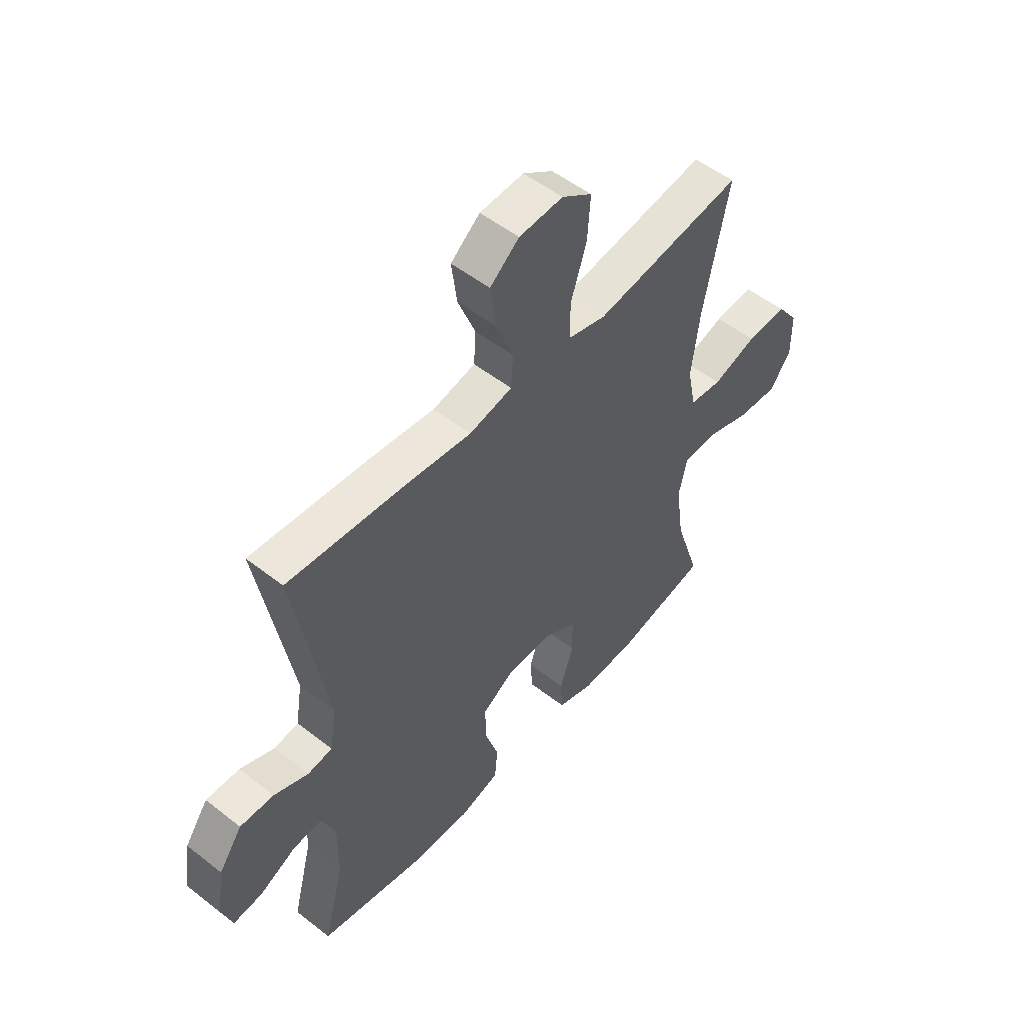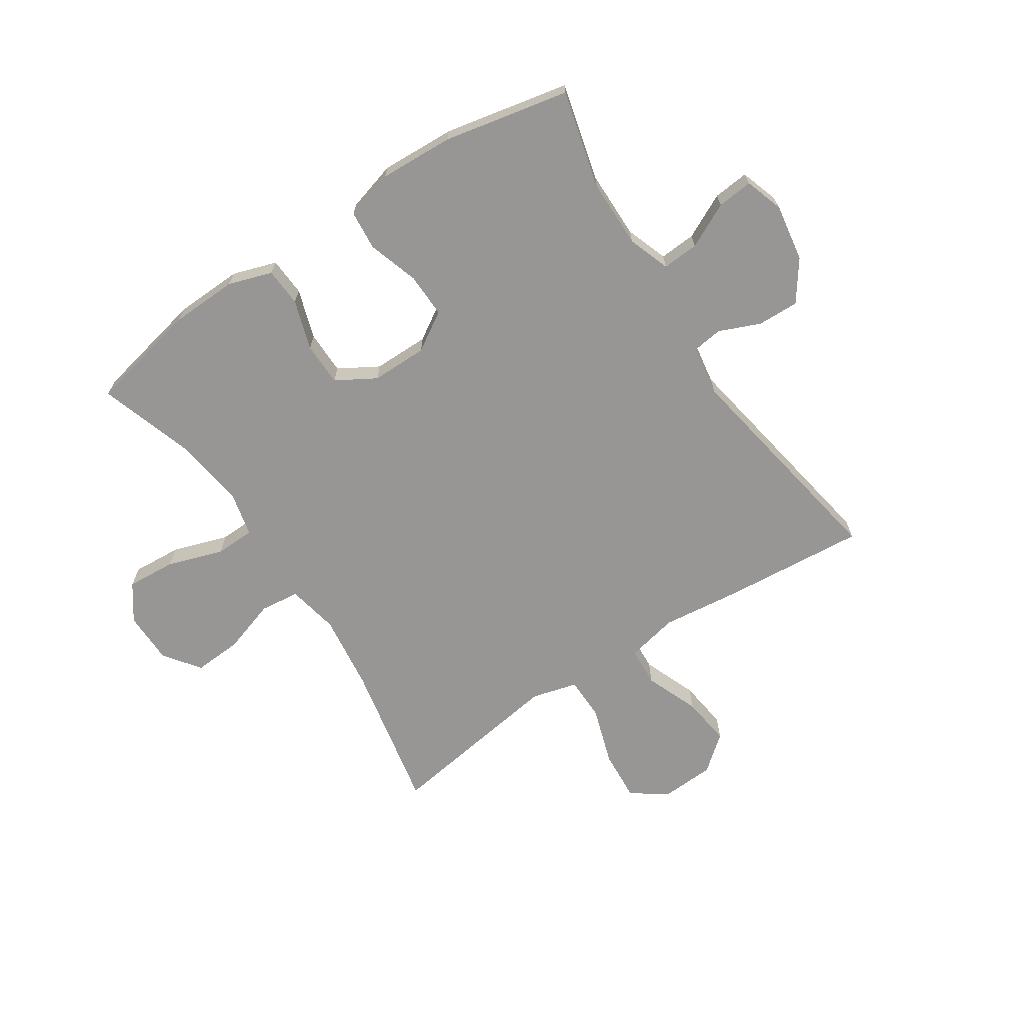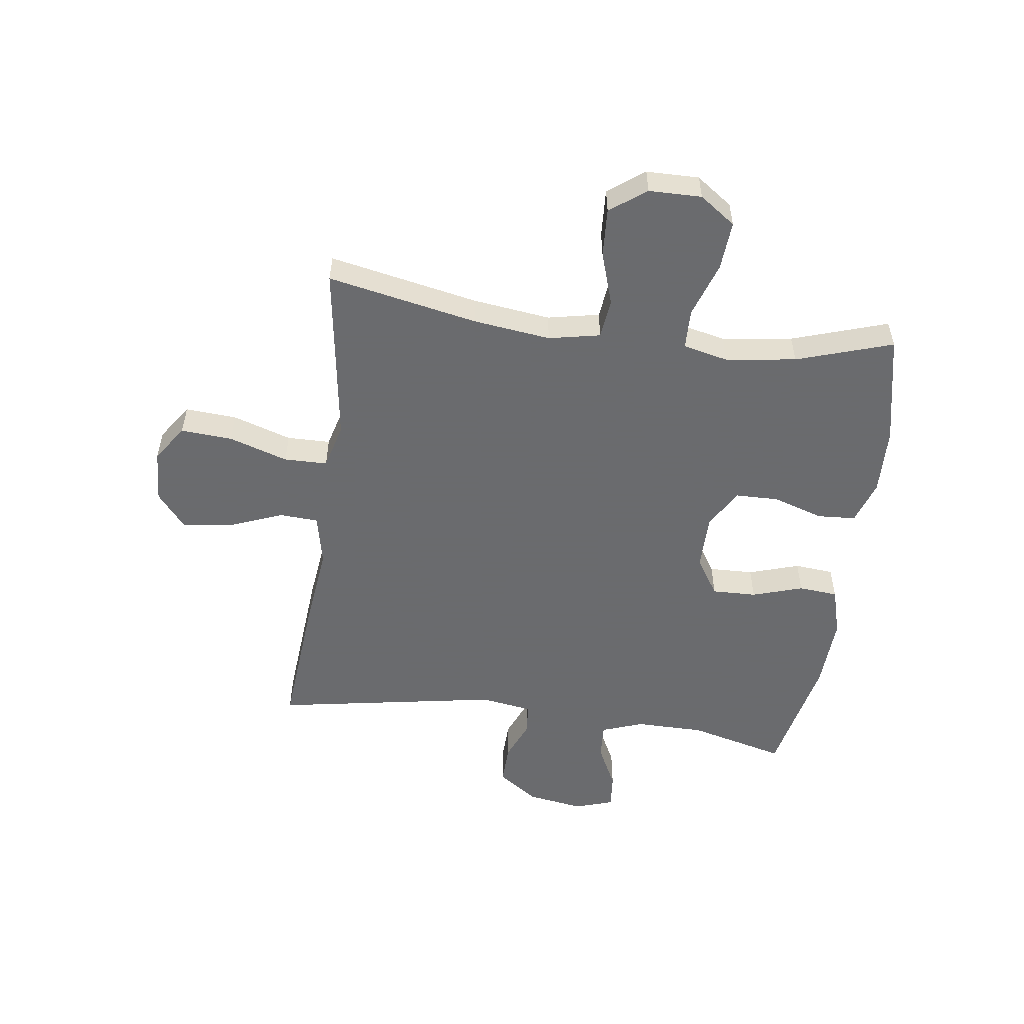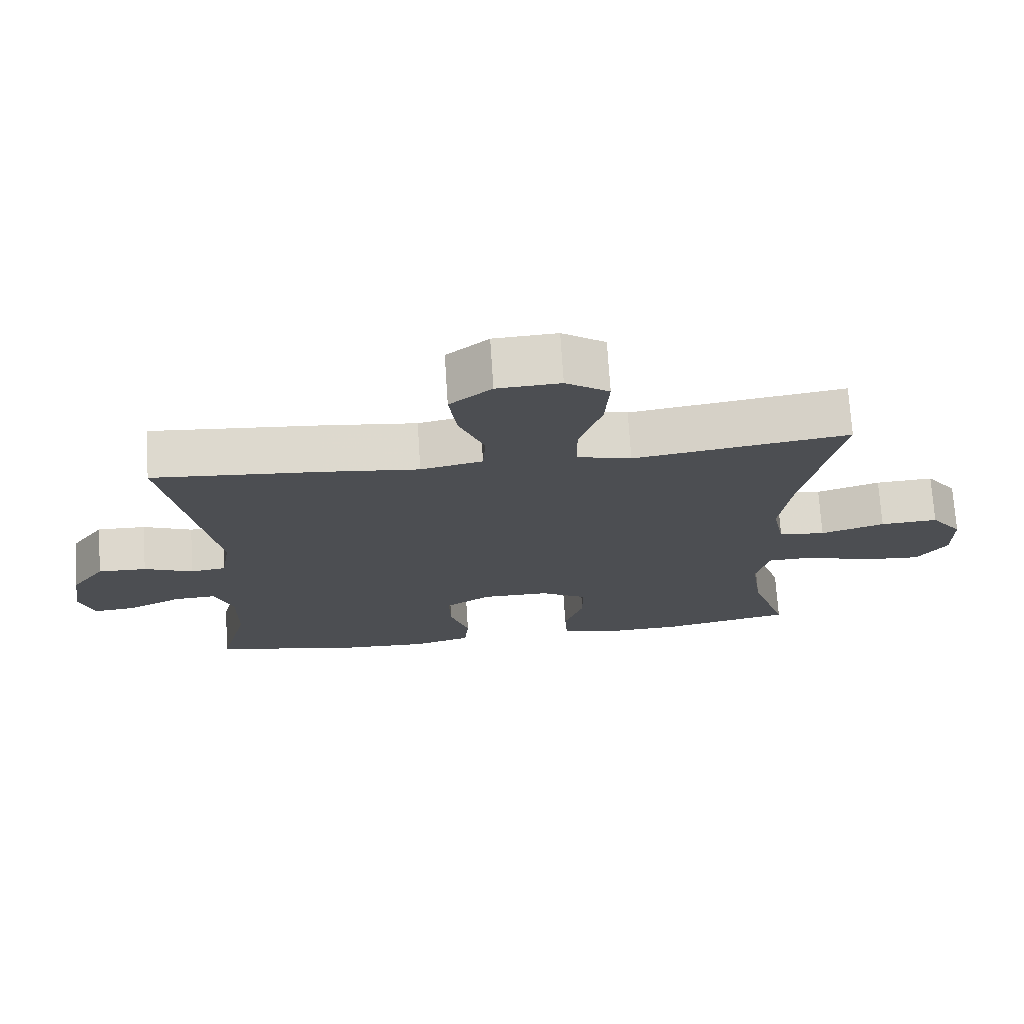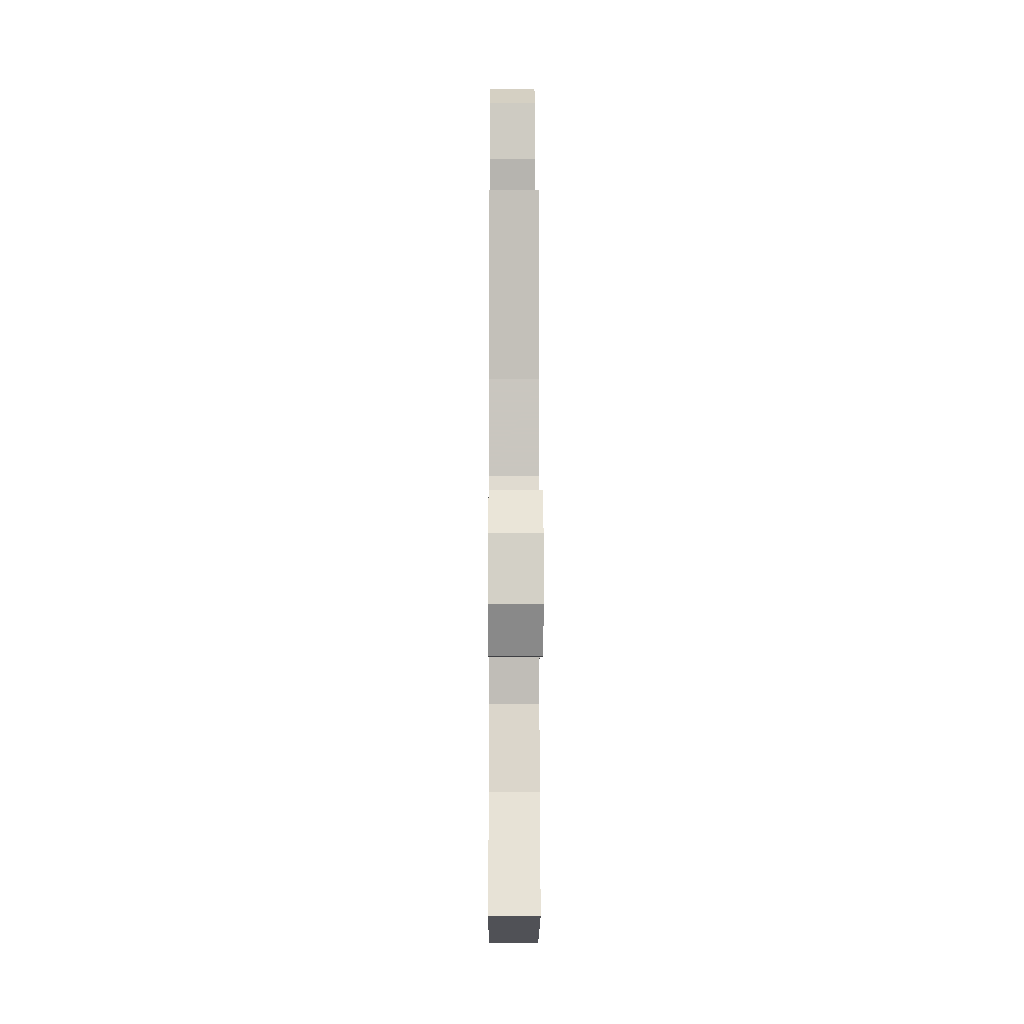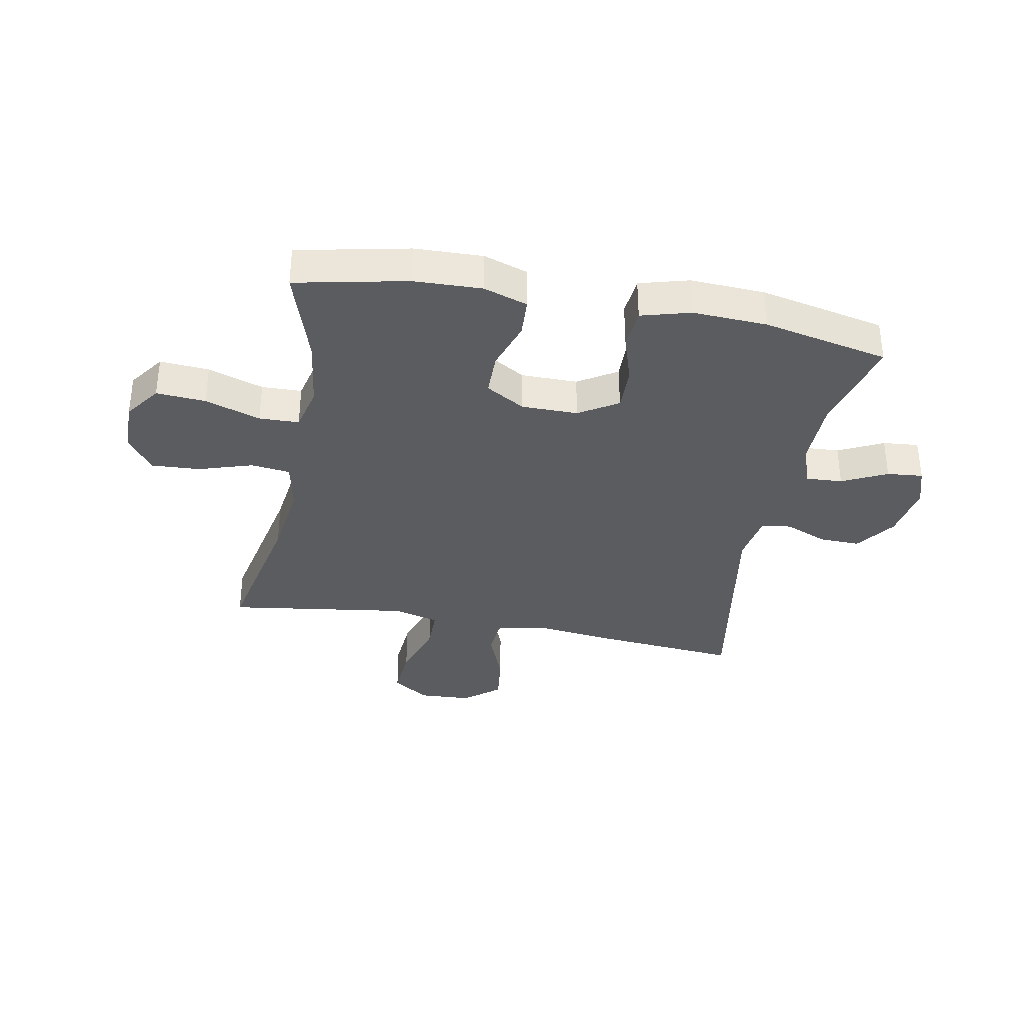
<metadata>
{"format":"obj","ext":"obj","renderer":"f3d","projection":"perspective","resolution":1024,"background":"white","views":[{"elev":52.5,"azim":-49.9,"up":"+Z"},{"elev":-67.8,"azim":-146.6,"up":"+Y"},{"elev":-53.3,"azim":82.3,"up":"+Y"},{"elev":72.8,"azim":-3.7,"up":"+Z"},{"elev":-8.4,"azim":89.6,"up":"+Z"},{"elev":-34.7,"azim":169.1,"up":"+Y"}]}
</metadata>
<code>
v -0.5 0.07 0.5
v -0.254 0.07 0.479
v -0.116 0.07 0.463
v -0.026 0.07 0.482
v -0.022 0.07 0.55
v -0.059 0.07 0.643
v -0.07 0.07 0.729
v -0.009 0.07 0.779
v 0.083 0.07 0.784
v 0.146 0.07 0.741
v 0.14 0.07 0.652
v 0.107 0.07 0.55
v 0.108 0.07 0.475
v 0.187 0.07 0.454
v 0.31 0.07 0.472
v 0.5 0.07 0.5
v 0.448 0.07 0.241
v 0.431 0.07 0.107
v 0.449 0.07 0.018
v 0.517 0.07 0.01
v 0.61 0.07 0.04
v 0.694 0.07 0.045
v 0.74 0.07 -0.017
v 0.741 0.07 -0.108
v 0.697 0.07 -0.17
v 0.612 0.07 -0.164
v 0.516 0.07 -0.132
v 0.447 0.07 -0.134
v 0.429 0.07 -0.212
v 0.446 0.07 -0.334
v 0.5 0.07 -0.5
v 0.308 0.07 -0.541
v 0.191 0.07 -0.545
v 0.115 0.07 -0.52
v 0.111 0.07 -0.453
v 0.139 0.07 -0.367
v 0.138 0.07 -0.292
v 0.07 0.07 -0.252
v -0.027 0.07 -0.252
v -0.094 0.07 -0.294
v -0.092 0.07 -0.371
v -0.064 0.07 -0.459
v -0.07 0.07 -0.527
v -0.155 0.07 -0.551
v -0.283 0.07 -0.545
v -0.5 0.07 -0.5
v -0.457 0.07 -0.332
v -0.456 0.07 -0.213
v -0.482 0.07 -0.14
v -0.545 0.07 -0.144
v -0.622 0.07 -0.182
v -0.684 0.07 -0.188
v -0.706 0.07 -0.121
v -0.69 0.07 -0.022
v -0.641 0.07 0.047
v -0.57 0.07 0.045
v -0.498 0.07 0.015
v -0.446 0.07 0.022
v -0.432 0.07 0.11
v -0.5 0 0.5
v -0.254 0 0.479
v -0.116 0 0.463
v -0.026 0 0.482
v -0.022 0 0.55
v -0.059 0 0.643
v -0.07 0 0.729
v -0.009 0 0.779
v 0.083 0 0.784
v 0.146 0 0.741
v 0.14 0 0.652
v 0.107 0 0.55
v 0.108 0 0.475
v 0.187 0 0.454
v 0.31 0 0.472
v 0.5 0 0.5
v 0.448 0 0.241
v 0.431 0 0.107
v 0.449 0 0.018
v 0.517 0 0.01
v 0.61 0 0.04
v 0.694 0 0.045
v 0.74 0 -0.017
v 0.741 0 -0.108
v 0.697 0 -0.17
v 0.612 0 -0.164
v 0.516 0 -0.132
v 0.447 0 -0.134
v 0.429 0 -0.212
v 0.446 0 -0.334
v 0.5 0 -0.5
v 0.308 0 -0.541
v 0.191 0 -0.545
v 0.115 0 -0.52
v 0.111 0 -0.453
v 0.139 0 -0.367
v 0.138 0 -0.292
v 0.07 0 -0.252
v -0.027 0 -0.252
v -0.094 0 -0.294
v -0.092 0 -0.371
v -0.064 0 -0.459
v -0.07 0 -0.527
v -0.155 0 -0.551
v -0.283 0 -0.545
v -0.5 0 -0.5
v -0.457 0 -0.332
v -0.456 0 -0.213
v -0.482 0 -0.14
v -0.545 0 -0.144
v -0.622 0 -0.182
v -0.684 0 -0.188
v -0.706 0 -0.121
v -0.69 0 -0.022
v -0.641 0 0.047
v -0.57 0 0.045
v -0.498 0 0.015
v -0.446 0 0.022
v -0.432 0 0.11
f 55 56 57
f 54 55 57
f 53 54 57
f 52 53 57
f 51 52 57
f 50 51 57
f 49 50 57 58
f 48 49 58
f 47 48 58 59
f 45 46 47
f 44 45 47
f 43 44 47
f 42 43 47
f 41 42 47
f 40 41 47 59
f 34 35 36
f 33 34 36
f 32 33 36
f 31 32 36
f 30 31 36
f 29 30 36 37
f 28 29 37 38
f 25 26 27
f 24 25 27
f 23 24 27
f 22 23 27
f 21 22 27
f 20 21 27
f 19 20 27 28
f 28 38 39
f 19 28 39
f 18 19 39
f 15 16 17
f 39 40 59
f 18 39 59
f 17 18 59
f 15 17 59
f 14 15 59
f 10 11 12
f 9 10 12
f 8 9 12
f 7 8 12
f 6 7 12
f 5 6 12
f 59 1 2 3
f 59 3 4
f 14 59 4
f 13 14 4
f 4 5 12 13
f 116 115 114
f 116 114 113
f 116 113 112
f 116 112 111
f 116 111 110
f 116 110 109
f 117 116 109 108
f 117 108 107
f 118 117 107 106
f 106 105 104
f 106 104 103
f 106 103 102
f 106 102 101
f 106 101 100
f 118 106 100 99
f 95 94 93
f 95 93 92
f 95 92 91
f 95 91 90
f 95 90 89
f 96 95 89 88
f 97 96 88 87
f 86 85 84
f 86 84 83
f 86 83 82
f 86 82 81
f 86 81 80
f 86 80 79
f 87 86 79 78
f 98 97 87
f 98 87 78
f 98 78 77
f 76 75 74
f 118 99 98
f 118 98 77
f 118 77 76
f 118 76 74
f 118 74 73
f 71 70 69
f 71 69 68
f 71 68 67
f 71 67 66
f 71 66 65
f 71 65 64
f 62 61 60 118
f 63 62 118
f 63 118 73
f 63 73 72
f 72 71 64 63
f 1 60 61 2
f 2 61 62 3
f 3 62 63 4
f 4 63 64 5
f 5 64 65 6
f 6 65 66 7
f 7 66 67 8
f 8 67 68 9
f 9 68 69 10
f 10 69 70 11
f 11 70 71 12
f 12 71 72 13
f 13 72 73 14
f 14 73 74 15
f 15 74 75 16
f 16 75 76 17
f 17 76 77 18
f 18 77 78 19
f 19 78 79 20
f 20 79 80 21
f 21 80 81 22
f 22 81 82 23
f 23 82 83 24
f 24 83 84 25
f 25 84 85 26
f 26 85 86 27
f 27 86 87 28
f 28 87 88 29
f 29 88 89 30
f 30 89 90 31
f 31 90 91 32
f 32 91 92 33
f 33 92 93 34
f 34 93 94 35
f 35 94 95 36
f 36 95 96 37
f 37 96 97 38
f 38 97 98 39
f 39 98 99 40
f 40 99 100 41
f 41 100 101 42
f 42 101 102 43
f 43 102 103 44
f 44 103 104 45
f 45 104 105 46
f 46 105 106 47
f 47 106 107 48
f 48 107 108 49
f 49 108 109 50
f 50 109 110 51
f 51 110 111 52
f 52 111 112 53
f 53 112 113 54
f 54 113 114 55
f 55 114 115 56
f 56 115 116 57
f 57 116 117 58
f 58 117 118 59
f 59 118 60 1

</code>
